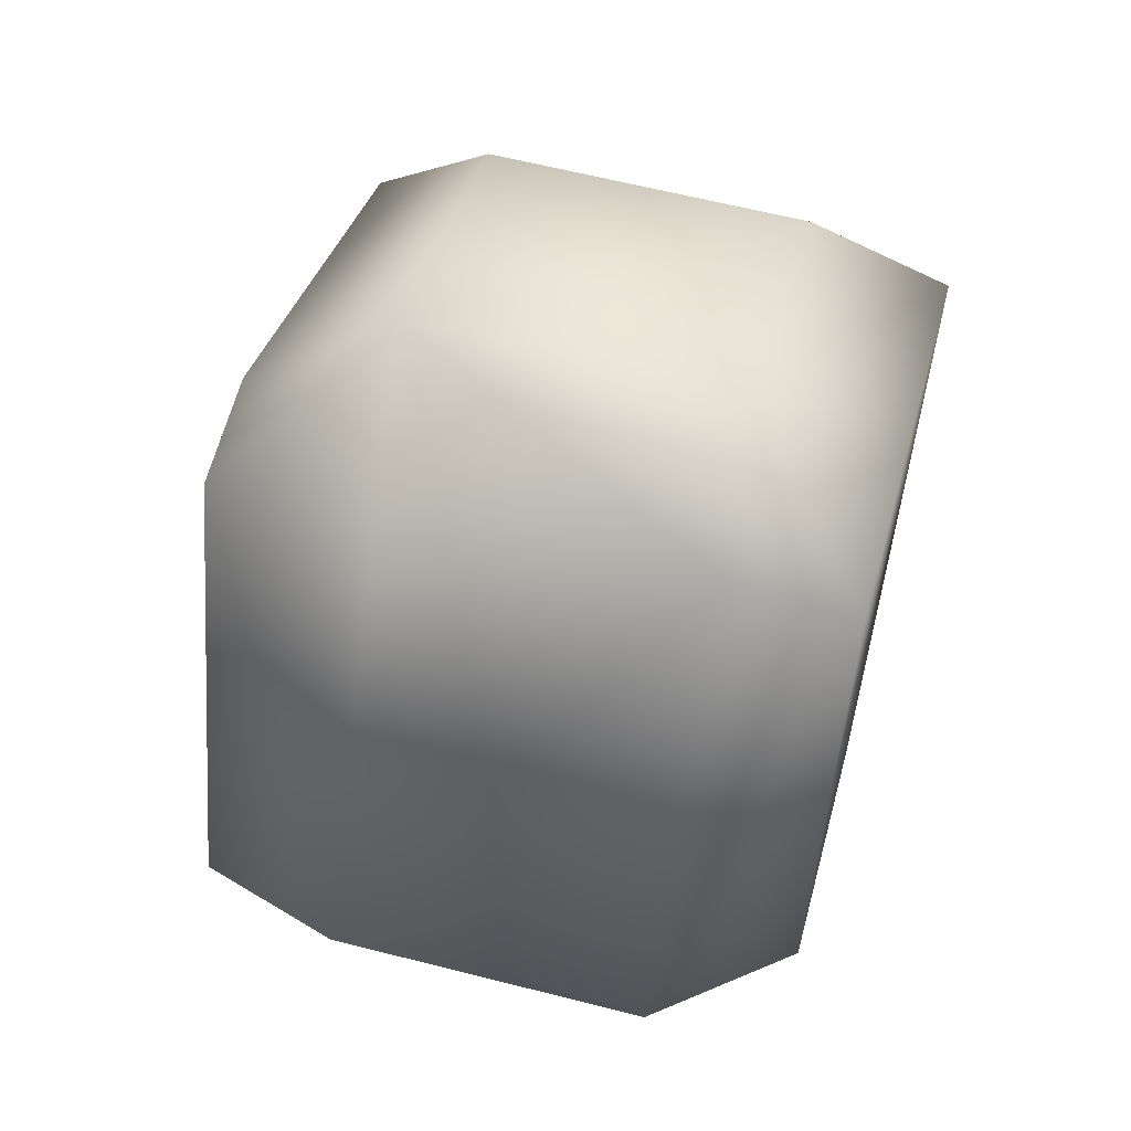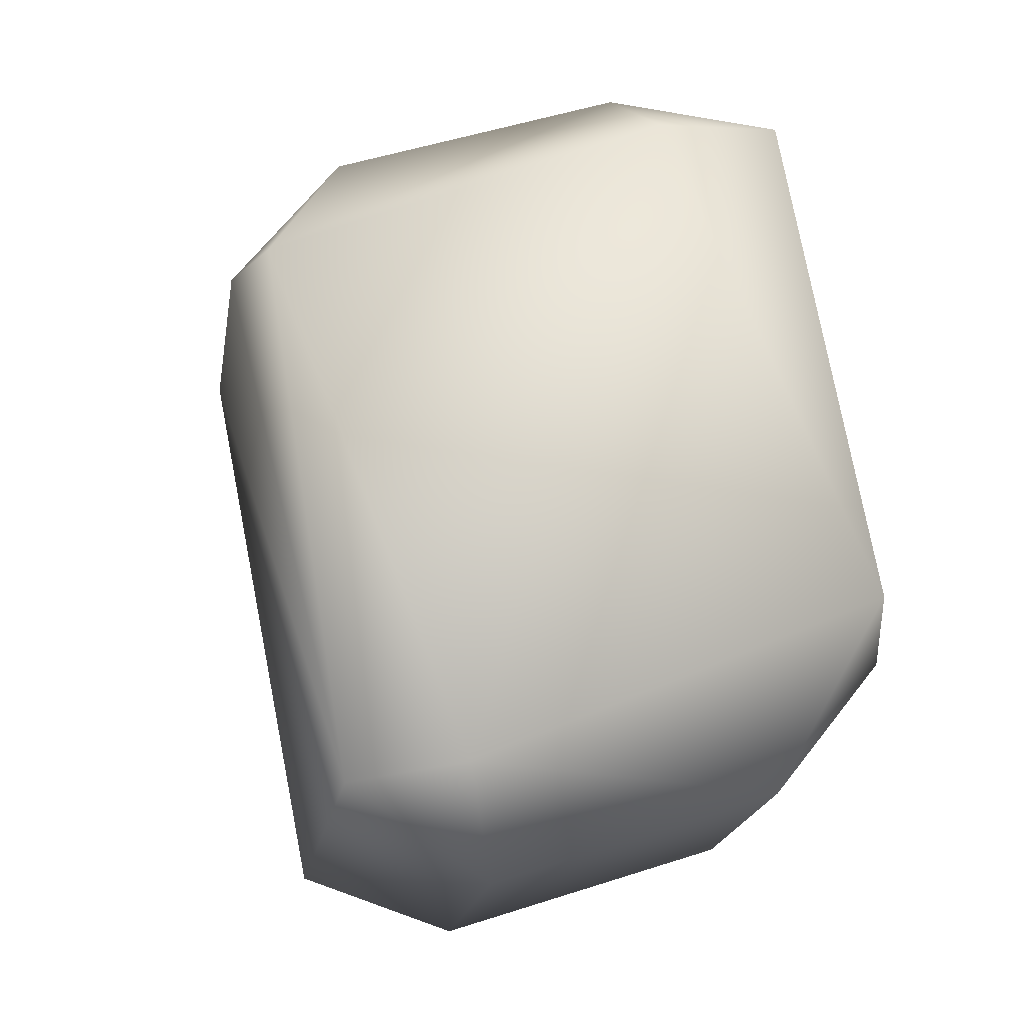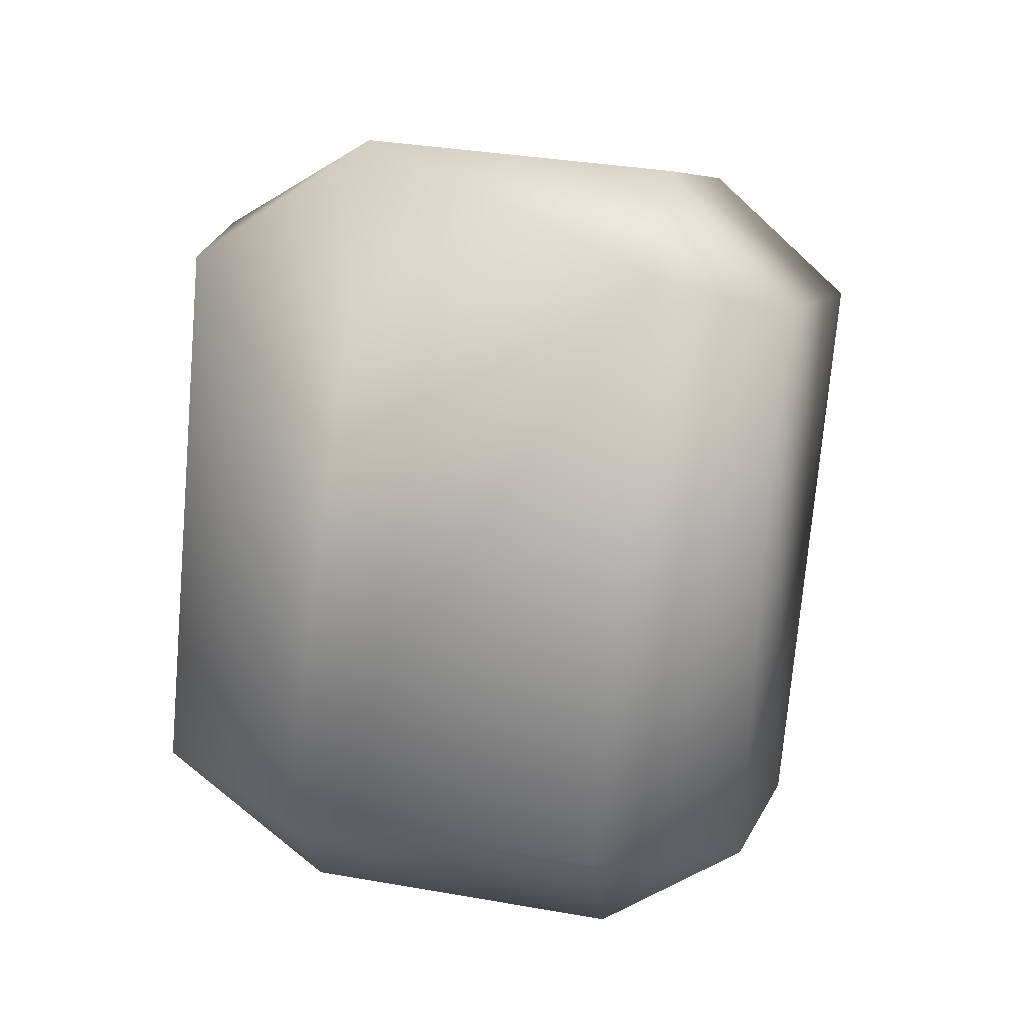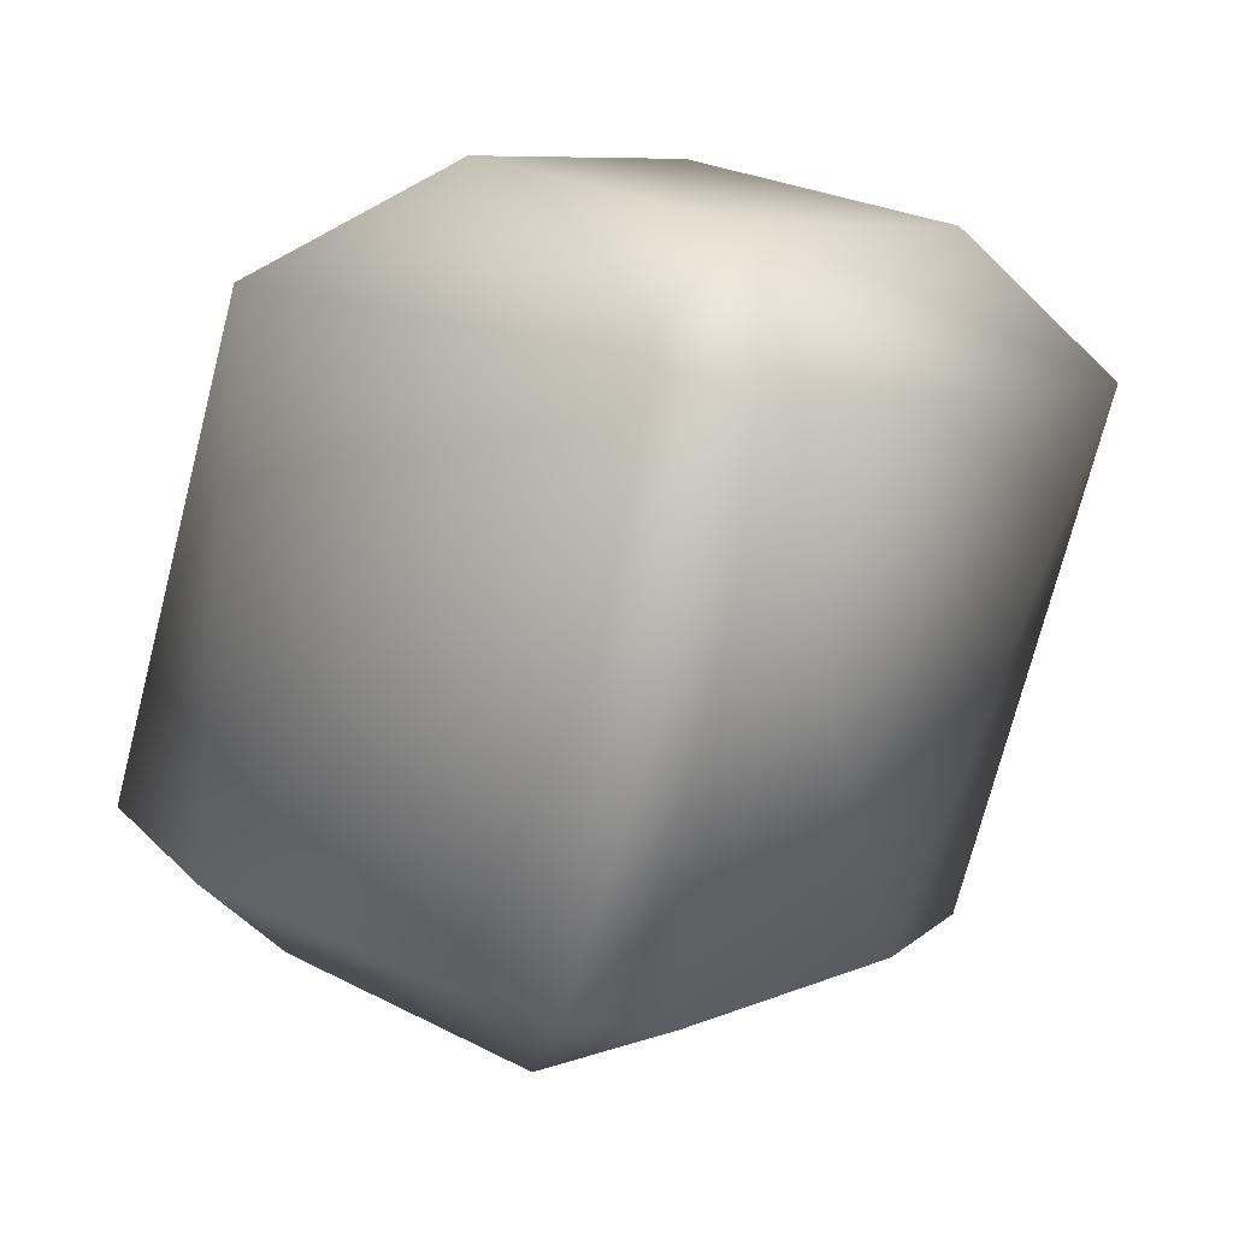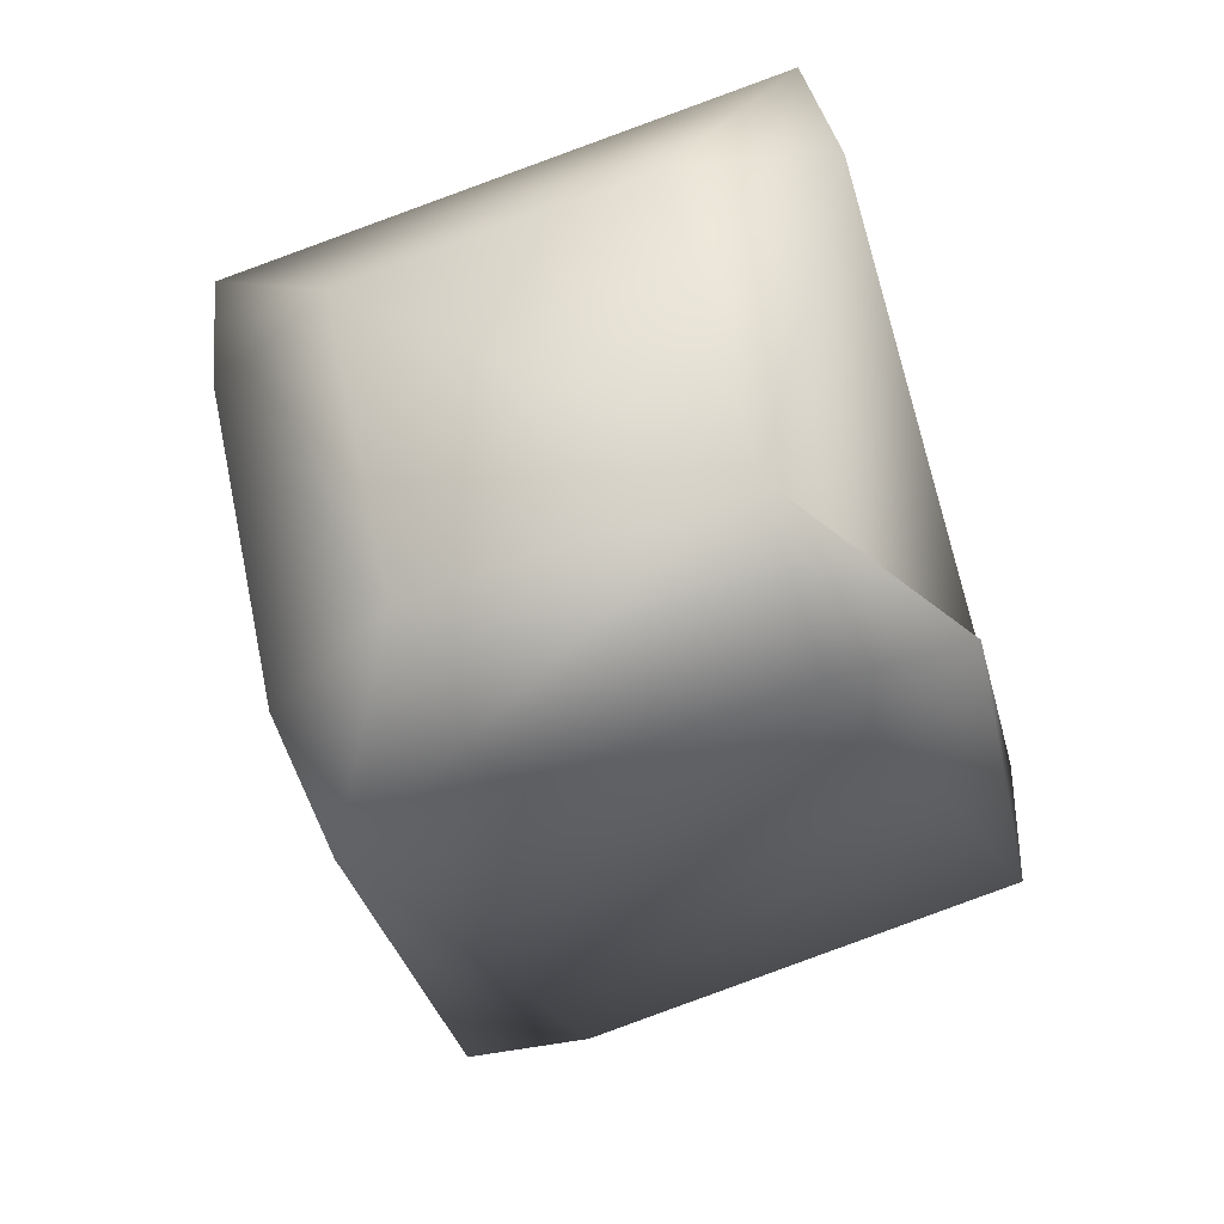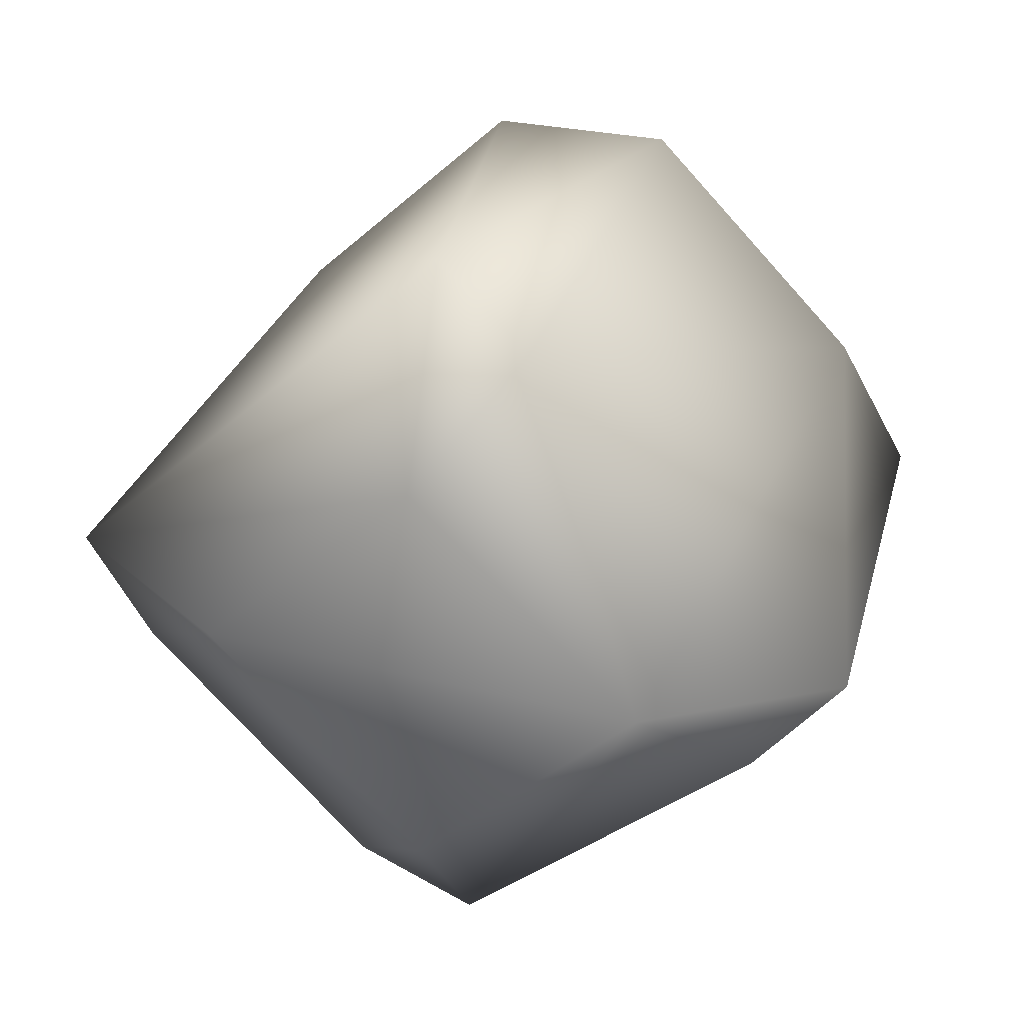
<metadata>
{"format":"obj","ext":"obj","renderer":"f3d","projection":"perspective","resolution":1024,"background":"white","views":[{"elev":54.2,"azim":-33.3,"up":"+Y"},{"elev":-16.3,"azim":-146.1,"up":"+Y"},{"elev":24.9,"azim":-33.7,"up":"+Y"},{"elev":-64.2,"azim":-23.7,"up":"+Z"},{"elev":63.3,"azim":-149.4,"up":"+Y"},{"elev":22.2,"azim":-175.6,"up":"+Z"}]}
</metadata>
<code>
o ICE
v -0.2584 3.122 0.4667
v -0.1558 2.941 0.3656
v 0.01969 3.108 0.7727
v 0.04622 2.939 -0.05778
v -0.3467 3.172 0.3149
v 0.1325 2.814 0.113
v 0.1165 2.928 0.6653
v 0.4015 2.801 0.4007
v 0.5566 2.915 0.5041
v 0.1718 2.911 -0.1492
v 0.6563 2.896 0.384
v 0.1594 3.86 0.6932
v 0.2734 3.82 0.7972
v 0.3012 3.927 0.5332
v 0.7825 3.601 0.3269
v 0.5778 3.804 0.2837
v 0.2577 3.048 0.7818
v 0.6939 3.622 0.1975
v -0.2411 3.835 0.2535
v -0.1264 3.828 0.1378
v 0.4082 3.636 -0.1172
v 0.02054 3.944 0.2486
v 0.2602 3.613 -0.2188
v 0.3055 3.817 -0.01603
f 1 2 3
f 4 2 5
f 4 6 2
f 6 7 2
f 8 9 7
f 4 10 6
f 11 9 8
f 12 13 14
f 15 16 14
f 20 19 22
f 15 18 16
f 5 19 20
f 10 21 18
f 5 20 4
f 5 2 1
f 2 7 3
f 11 8 6 10
f 7 9 17
f 7 6 8
f 22 19 1 12
f 23 20 22 24
f 12 14 22
f 13 15 14
f 16 24 22 14
f 23 24 21
f 24 18 21
f 24 16 18
f 4 20 23
f 11 10 18
f 9 11 15
f 19 5 1
f 10 4 23
f 11 18 15
f 10 23 21
f 3 12 1
f 13 17 9 15
f 7 17 3
f 12 3 13
f 17 13 3

</code>
